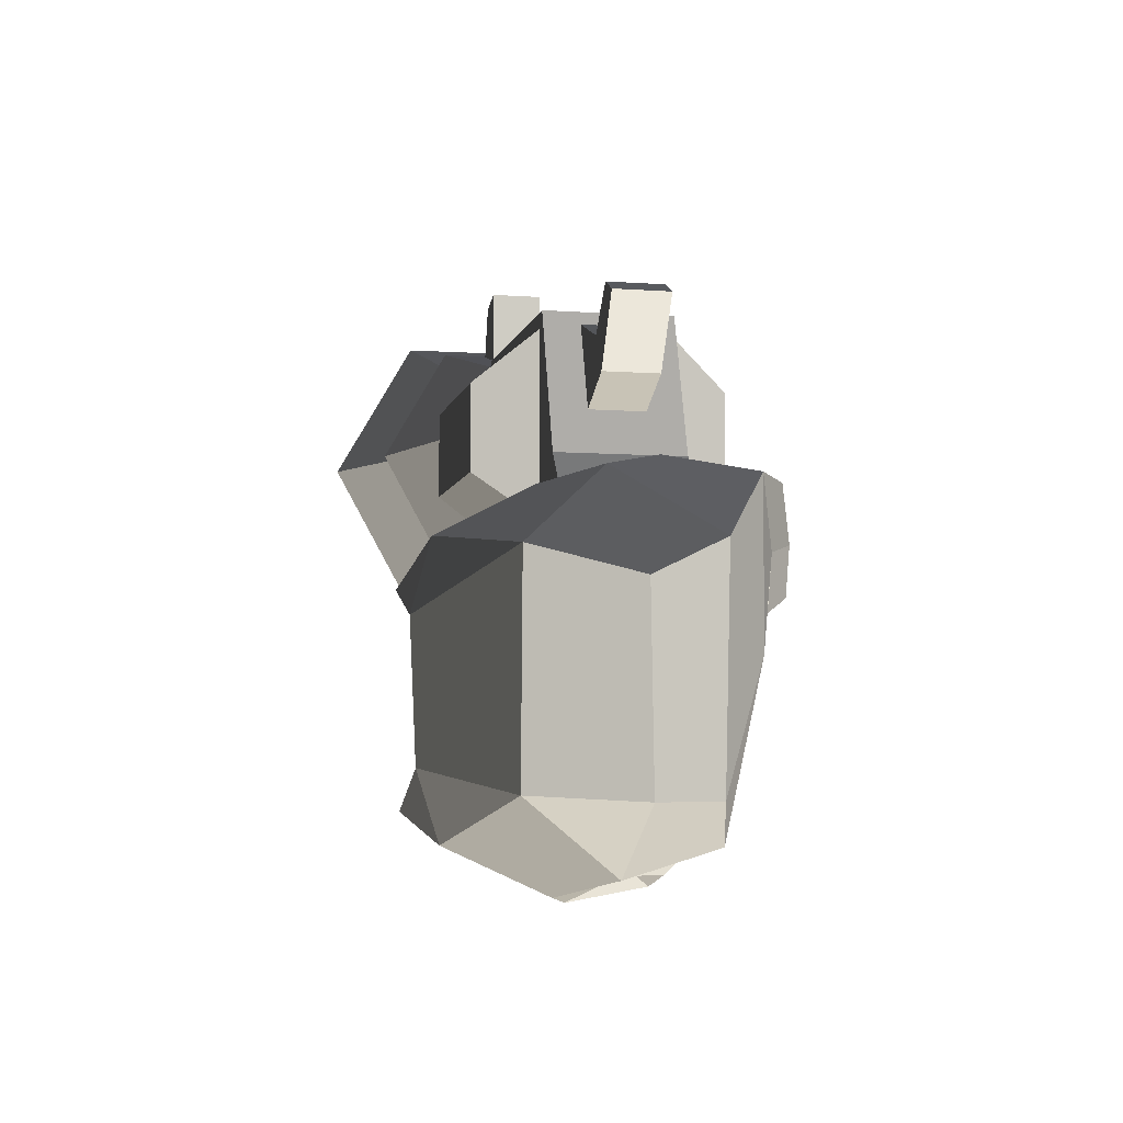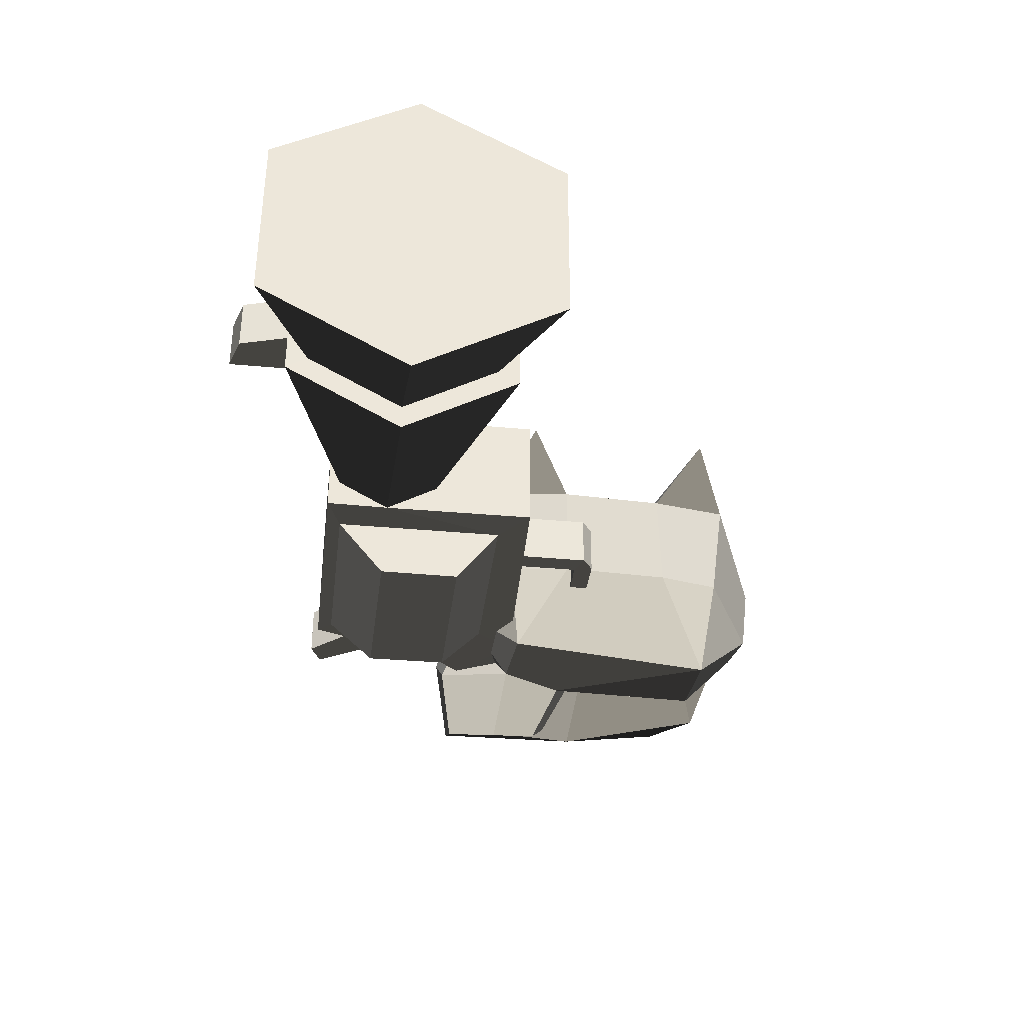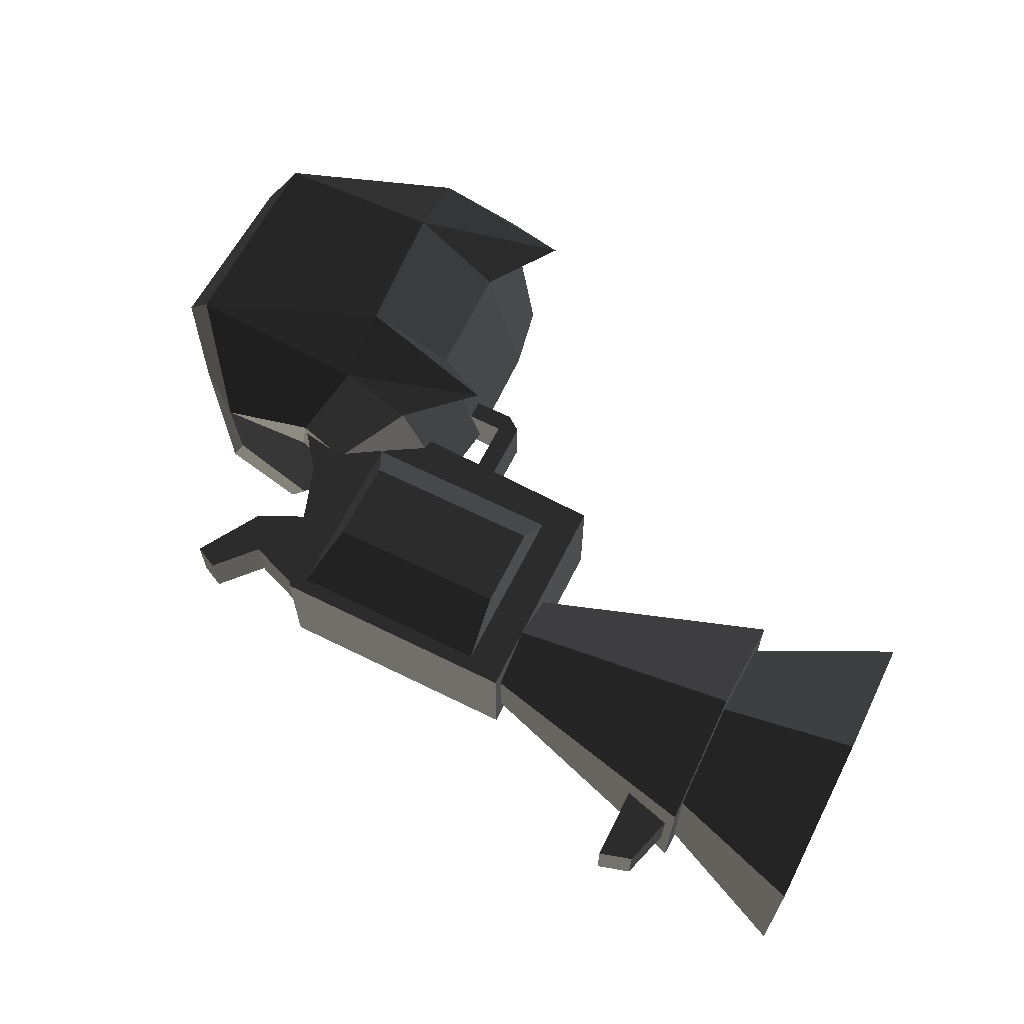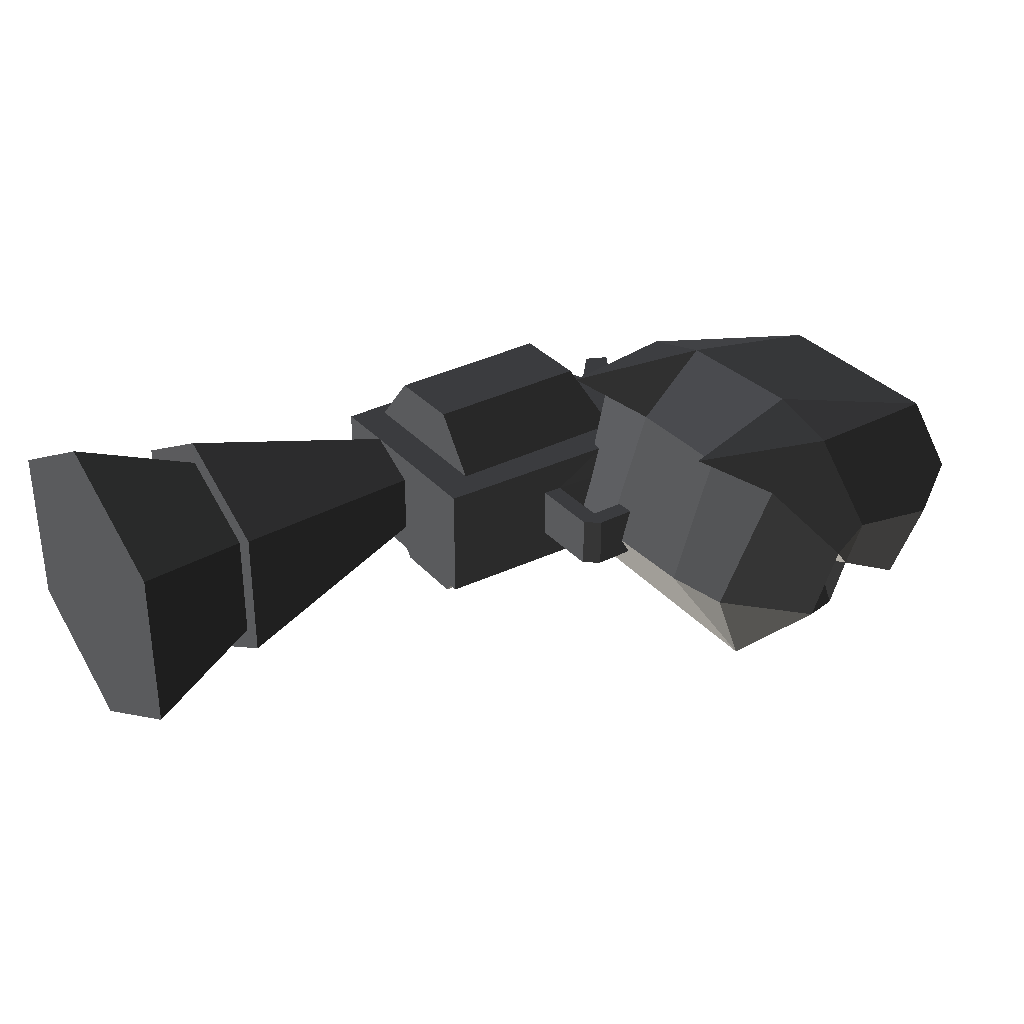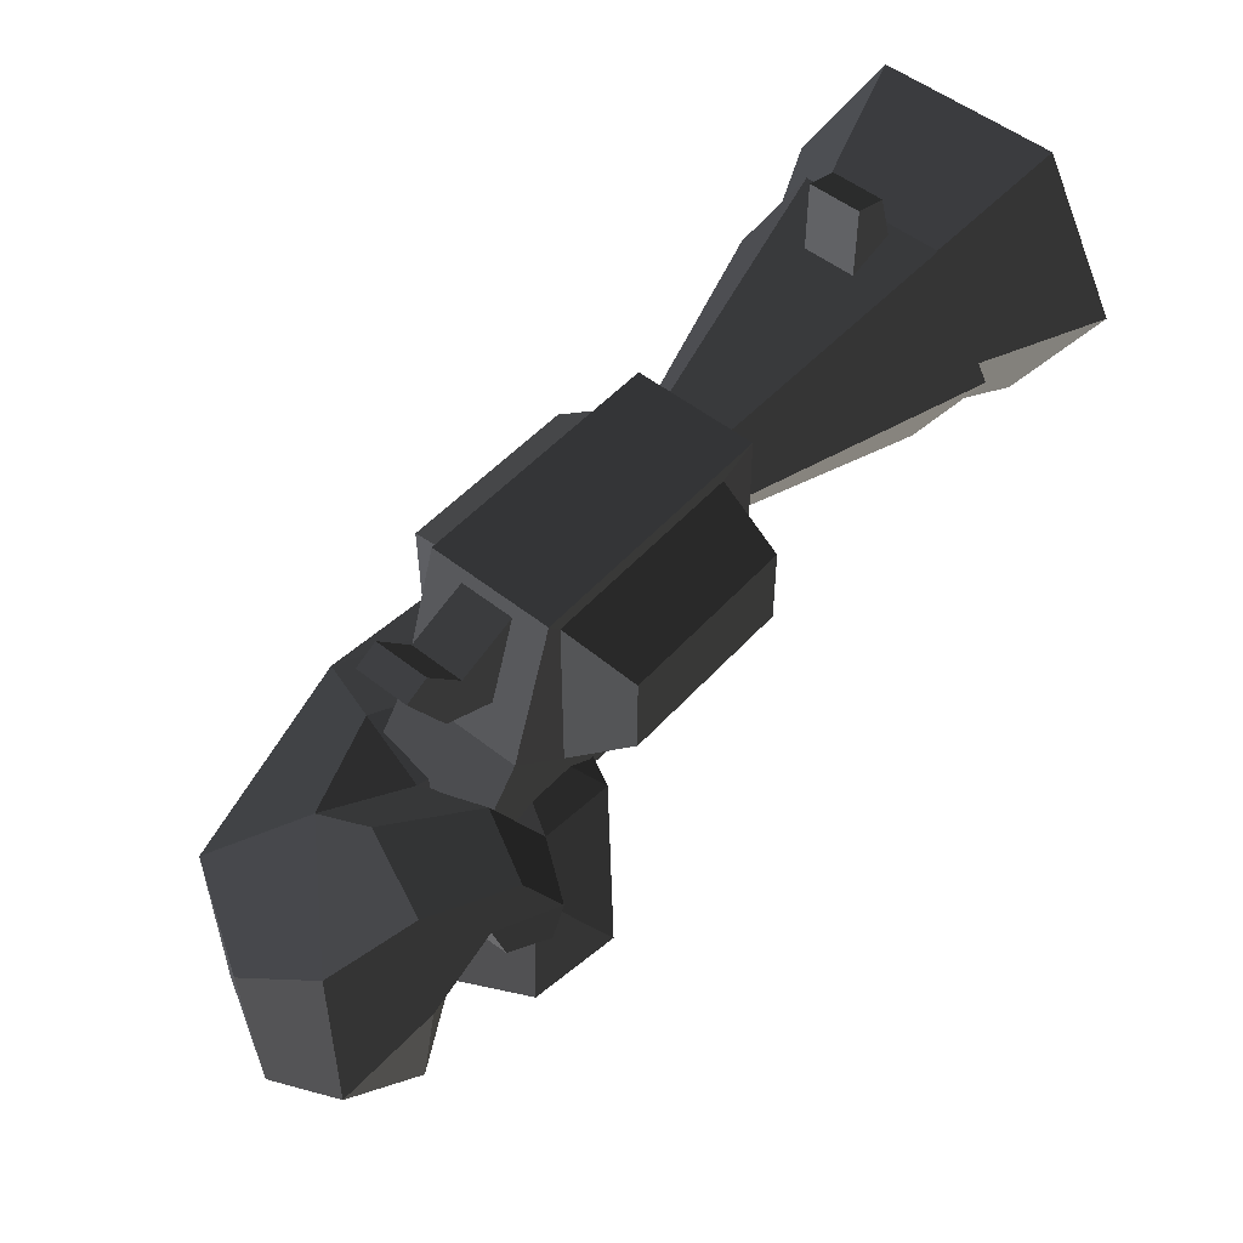
<metadata>
{"format":"obj","ext":"obj","renderer":"f3d","projection":"perspective","resolution":1024,"background":"white","views":[{"elev":-6.0,"azim":77.6,"up":"+Y"},{"elev":-36.2,"azim":-96.9,"up":"+Z"},{"elev":65.3,"azim":-153.5,"up":"+Z"},{"elev":33.0,"azim":-34.8,"up":"+Z"},{"elev":51.8,"azim":130.6,"up":"+Y"}]}
</metadata>
<code>
v -0.0862 -0.1779 -0.1144
v -0.0724 0.041 -0.1593
v 0.0209 -0.1259 -0.085
v 0.0209 -0.1259 -0.085
v -0.0674 -0.2141 0.0112
v 0.061 -0.1272 0.0058
v -0.0088 -0.1197 0.1376
v -0.0088 -0.1197 0.1376
v -0.0042 0.1565 0.1367
v 0.0683 0.1163 0.0113
v 0.024 0.1658 -0.0914
v 0.0209 -0.1259 -0.085
v -0.0042 0.1565 0.1367
v -0.0896 0.2595 0.0213
v -0.2811 0.1933 0.1928
v -0.2279 0.2525 0.076
v -0.2786 0.0968 0.2193
v -0.2786 0.0968 0.2193
v -0.4752 0.1444 0.2078
v -0.4752 0.1444 0.2078
v -0.3732 0.1962 0.1449
v -0.3732 0.1962 0.1449
v -0.3868 0.0806 0.1434
v -0.3868 0.0806 0.1434
v -0.2786 0.0968 0.2193
v -0.2786 0.0968 0.2193
v -0.2635 -0.0863 0.2133
v -0.3837 -0.0756 0.1404
v -0.4667 -0.1382 0.2023
v -0.4667 -0.1382 0.2023
v -0.367 -0.1898 0.1388
v -0.367 -0.1898 0.1388
v -0.261 -0.1776 0.1848
v -0.261 -0.1776 0.1848
v -0.2635 -0.0863 0.2133
v -0.2635 -0.0863 0.2133
v -0.0088 -0.1197 0.1376
v -0.0088 -0.1197 0.1376
v -0.2786 0.0968 0.2193
v -0.0042 0.1565 0.1367
v -0.2886 0.2582 0.0392
v -0.3732 0.1962 0.1449
v -0.2279 0.2525 0.076
v -0.2811 0.1933 0.1928
v -0.3148 0.251 -0.0618
v -0.2026 0.2355 -0.0269
v -0.0896 0.2595 0.0213
v -0.0896 0.2595 0.0213
v -0.2155 0.2731 -0.1273
v -0.1109 0.2752 -0.0479
v -0.2762 0.1714 -0.1547
v -0.2762 0.1714 -0.1547
v -0.3148 0.251 -0.0618
v -0.3148 0.251 -0.0618
v -0.3797 0.1648 -0.1597
v -0.3797 0.1648 -0.1597
v -0.4314 0.1809 -0.0499
v -0.4314 0.1809 -0.0499
v -0.2886 0.2582 0.0392
v -0.3732 0.1962 0.1449
v -0.3868 0.0806 0.1434
v -0.4443 0.0907 -0.0507
v -0.3797 0.1648 -0.1597
v -0.3797 0.1648 -0.1597
v -0.4398 -0.0671 -0.0523
v -0.3666 -0.1386 -0.1792
v -0.3868 0.0806 0.1434
v -0.3837 -0.0756 0.1404
v -0.367 -0.1898 0.1388
v -0.4224 -0.1555 -0.0531
v -0.3666 -0.1386 -0.1792
v -0.3666 -0.1386 -0.1792
v -0.3021 -0.229 -0.0807
v -0.3021 -0.229 -0.0807
v -0.367 -0.1898 0.1388
v -0.2769 -0.2467 0.0297
v -0.2565 -0.1859 -0.0197
v -0.2565 -0.1859 -0.0197
v -0.2505 -0.2134 -0.0872
v -0.2505 -0.2134 -0.0872
v -0.2259 -0.2141 -0.0246
v -0.2259 -0.2141 -0.0246
v -0.2769 -0.2467 0.0297
v -0.2769 -0.2467 0.0297
v -0.2245 -0.2386 0.0563
v -0.2245 -0.2386 0.0563
v -0.367 -0.1898 0.1388
v -0.261 -0.1776 0.1848
v -0.0088 -0.1197 0.1376
v -0.0674 -0.2141 0.0112
v -0.0862 -0.1779 -0.1144
v -0.2259 -0.2141 -0.0246
v -0.1893 -0.1393 -0.0641
v -0.1893 -0.1393 -0.0641
v -0.2385 -0.1372 -0.1623
v -0.2505 -0.2134 -0.0872
v -0.3666 -0.1386 -0.1792
v -0.3021 -0.229 -0.0807
v -0.2464 0.0828 -0.1626
v -0.2464 0.0828 -0.1626
v -0.2762 0.1714 -0.1547
v -0.3797 0.1648 -0.1597
v -0.204 0.1186 -0.2283
v -0.215 0.1849 -0.2373
v -0.1728 0.2549 -0.2156
v -0.2155 0.2731 -0.1273
v -0.0674 0.2524 -0.1587
v -0.1109 0.2752 -0.0479
v 0.024 0.1658 -0.0914
v -0.0896 0.2595 0.0213
v -0.0724 0.041 -0.1593
v 0.0209 -0.1259 -0.085
v -0.1428 0.1673 -0.1919
v -0.1428 0.1673 -0.1919
v -0.1728 0.2549 -0.2156
v -0.215 0.1849 -0.2373
v -0.204 0.1186 -0.2283
v -0.1639 0.0969 -0.1926
v -0.1906 0.0226 -0.0544
v -0.1906 0.0226 -0.0544
v -0.0724 0.041 -0.1593
v -0.0724 0.041 -0.1593
v -0.1893 -0.1393 -0.0641
v -0.0862 -0.1779 -0.1144
v -0.2464 0.0828 -0.1626
v -0.2385 -0.1372 -0.1623
v -0.1639 0.0969 -0.1926
v -0.204 0.1186 -0.2283
v -0.2244 0.247 -0.1235
v -0.2629 0.1725 -0.1233
v -0.3104 0.1714 -0.1234
v -0.3104 0.1714 -0.1234
v -0.2642 0.2977 -0.1237
v -0.3453 0.2245 -0.1235
v -0.2119 0.231 -0.0388
v -0.2224 0.2445 0.047
v -0.2642 0.2977 0.0472
v -0.2642 0.2977 0.0472
v -0.3453 0.2245 0.047
v -0.3453 0.2245 0.047
v -0.345 0.466 0.0472
v -0.327 0.4865 0.0473
v -0.327 0.4865 -0.1239
v -0.2642 0.2977 -0.1237
v -0.345 0.466 -0.1238
v -0.3453 0.2245 -0.1235
v -0.3791 0.4006 -0.2051
v -0.3796 0.2868 -0.2048
v -0.6241 0.3997 -0.2042
v -0.6241 0.2868 -0.2046
v -0.6247 0.2251 -0.1233
v -0.3453 0.2245 -0.1235
v -0.6755 0.1821 -0.123
v -0.3104 0.1714 -0.1234
v -0.6755 0.3978 -0.1238
v -0.6755 0.3978 -0.1238
v -0.6755 0.3248 -0.0819
v -0.6755 0.3248 -0.0819
v -0.9987 0.3978 -0.2264
v -0.9987 0.2376 -0.1342
v -0.9987 0.237 0.0609
v -0.6755 0.3246 0.0068
v -0.6755 0.1821 0.0465
v -0.6755 0.1821 -0.123
v -0.6756 0.3973 0.0473
v -0.6756 0.3973 0.0473
v -0.6247 0.2251 0.0467
v -0.6247 0.2251 0.0467
v -0.3453 0.2245 0.047
v -0.3985 0.1737 0.0468
v -0.6241 0.2868 0.1281
v -0.3796 0.2868 0.1283
v -0.3791 0.4006 0.1286
v -0.345 0.466 0.0472
v -0.6241 0.2868 0.1281
v -0.6241 0.3997 0.1277
v -0.6247 0.2251 0.0467
v -0.6241 0.4659 0.0465
v -0.345 0.466 0.0472
v -0.3791 0.4006 0.1286
v -0.6756 0.4865 0.0464
v -0.327 0.4865 0.0473
v -0.6247 0.2251 0.0467
v -0.6756 0.3973 0.0473
v -0.6756 0.4703 0.0055
v -0.6756 0.4703 0.0055
v -0.6756 0.4705 -0.0832
v -0.6756 0.4865 -0.1229
v -0.327 0.4865 -0.1239
v -0.327 0.4865 0.0473
v -0.6241 0.4659 -0.123
v -0.345 0.466 -0.1238
v -0.6241 0.3997 -0.2042
v -0.3791 0.4006 -0.2051
v -0.6247 0.2251 -0.1233
v -0.6241 0.2868 -0.2046
v -0.6756 0.4865 -0.1229
v -0.6755 0.3978 -0.1238
v -0.6756 0.4705 -0.0832
v -0.6756 0.4705 -0.0832
v -0.9987 0.558 -0.1371
v -0.9987 0.3978 -0.2264
v -0.6756 0.4703 0.0055
v -0.9987 0.5574 0.0578
v -0.6756 0.3973 0.0473
v -0.9987 0.3974 0.15
v -0.6755 0.3246 0.0068
v -0.9987 0.237 0.0609
v -0.9989 0.2664 0.0428
v -0.9989 0.3974 0.1156
v -0.9987 0.2376 -0.1342
v -0.9989 0.2669 -0.1167
v -0.9987 0.3978 -0.2264
v -0.9989 0.3978 -0.1921
v -0.9987 0.558 -0.1371
v -0.9989 0.5287 -0.1191
v -0.9987 0.5574 0.0578
v -0.9989 0.5283 0.0403
v -0.9987 0.3974 0.15
v -0.9989 0.3974 0.1156
v -1.184 0.398 0.1996
v -1.184 0.5997 0.0831
v -0.9989 0.2664 0.0428
v -1.184 0.1948 0.0871
v -0.9989 0.2669 -0.1167
v -1.184 0.1956 -0.1595
v -1.184 0.3973 -0.276
v -1.184 0.398 0.1996
v -0.9989 0.2669 -0.1167
v -0.9989 0.3978 -0.1921
v -0.9989 0.5287 -0.1191
v -1.184 0.6004 -0.1632
v -0.9989 0.5283 0.0403
v -1.184 0.5997 0.0831
v -1.184 0.398 0.1996
v -1.184 0.3973 -0.276
v -0.4135 0.1718 -0.0017
v -0.3985 0.1737 0.0468
v -0.4789 0.1761 -0.0016
v -0.4789 0.1761 -0.0016
v -0.5066 0.177 -0.0015
v -0.6755 0.1821 0.0465
v -0.5068 0.1771 -0.0762
v -0.6755 0.1821 -0.123
v -0.4789 0.176 -0.0764
v -0.3104 0.1714 -0.1234
v -0.4133 0.1719 -0.0764
v -0.4133 0.1719 -0.0764
v -0.4789 0.1761 -0.0016
v -0.4135 0.1718 -0.0017
v -0.4789 0.0851 -0.0764
v -0.4788 0.085 -0.0015
v -0.5069 0.0738 -0.0014
v -0.5066 0.177 -0.0015
v -0.4852 0.0581 -0.0016
v -0.4852 0.0581 -0.0016
v -0.4184 0.0844 -0.0017
v -0.4185 0.0582 -0.0016
v -0.4789 0.0851 -0.0764
v -0.4183 0.0844 -0.0763
v -0.4851 0.058 -0.0763
v -0.4185 0.0582 -0.0762
v -0.4852 0.0581 -0.0016
v -0.4185 0.0582 -0.0016
v -0.5069 0.0738 -0.0764
v -0.5069 0.0738 -0.0014
v -0.4789 0.0851 -0.0764
v -0.4789 0.0851 -0.0764
v -0.4789 0.176 -0.0764
v -0.5068 0.1771 -0.0762
v -0.5066 0.177 -0.0015
v -0.5069 0.0738 -0.0014
v -0.2831 0.3552 -0.0758
v -0.3218 0.4696 -0.0758
v -0.2109 0.3898 -0.0758
v -0.2394 0.439 -0.0758
v -0.2831 0.3552 -0.0013
v -0.2109 0.3898 -0.0013
v -0.3218 0.4696 -0.0013
v -0.2394 0.439 -0.0013
v -0.3218 0.4696 -0.0758
v -0.2394 0.439 -0.0758
v -0.1894 0.4949 -0.0758
v -0.1894 0.4949 -0.0013
v -0.1572 0.4791 -0.0013
v -0.2109 0.3898 -0.0013
v -0.1572 0.4791 -0.0758
v -0.2109 0.3898 -0.0758
v -0.1894 0.4949 -0.0758
v -0.2394 0.439 -0.0758
v -0.1572 0.4791 -0.0013
v -0.1894 0.4949 -0.0013
v -0.9865 0.5533 -0.0025
v -0.92 0.5329 -0.0025
v -0.9653 0.6242 -0.0025
v -0.92 0.6375 -0.0025
v -0.92 0.6375 -0.074
v -0.92 0.5329 -0.074
v -0.9653 0.6242 -0.074
v -0.9865 0.5533 -0.074
v -0.9653 0.6242 -0.0025
v -0.9865 0.5533 -0.0025
v -0.92 0.6375 -0.074
v -0.92 0.6375 -0.0025
g Group_001
f 1 2 3
f 1 3 6 5
f 5 6 7
f 7 6 10 9
f 10 6 12 11
f 10 11 14 13
f 13 14 16 15
f 13 15 17
f 17 15 19
f 19 15 21
f 19 21 23
f 19 23 25
f 25 23 28 27
f 27 28 29
f 29 28 31
f 29 31 33
f 29 33 35
f 35 33 37
f 35 37 40 39
g Group_002
f 41 42 44 43
f 41 43 46 45
f 46 43 47
f 46 47 50 49
f 46 49 51
f 46 51 53
f 53 51 55
f 53 55 57
f 53 57 60 59
f 60 57 62 61
f 62 57 63
f 62 63 66 65
f 62 65 68 67
f 68 65 70 69
f 70 65 71
f 70 71 73
f 70 73 76 75
f 76 73 77
f 77 73 79
f 77 79 81
f 77 81 83
f 83 81 85
f 83 85 88 87
f 88 85 90 89
f 90 85 92 91
f 91 92 93
f 93 92 96 95
f 95 96 98 97
f 95 97 99
f 99 97 102 101
f 99 101 104 103
f 104 101 106 105
f 105 106 108 107
f 107 108 110 109
f 107 109 112 111
f 107 111 113
f 107 113 116 115
f 116 113 118 117
f 118 113 119
f 119 113 121
f 119 121 124 123
f 119 123 126 125
f 119 125 128 127
g Group_003
f 129 130 131
f 129 131 134 133
f 129 133 136 135
f 136 133 137
f 136 137 139
f 139 137 142 141
f 142 137 144 143
f 143 144 146 145
f 145 146 148 147
f 147 148 150 149
f 150 148 152 151
f 151 152 154 153
f 151 153 155
f 155 153 157
f 155 157 160 159
f 160 157 162 161
f 162 157 164 163
f 162 163 165
f 165 163 167
f 167 163 170 169
f 167 169 172 171
f 172 169 174 173
f 172 173 176 175
f 175 176 178 177
f 178 176 180 179
f 178 179 182 181
f 178 181 184 183
f 184 181 185
f 185 181 188 187
f 188 181 190 189
f 188 189 192 191
f 191 192 194 193
f 191 193 196 195
f 191 195 198 197
f 197 198 199
f 199 198 202 201
f 199 201 204 203
f 203 204 206 205
f 205 206 208 207
f 208 206 210 209
f 208 209 212 211
f 211 212 214 213
f 213 214 216 215
f 215 216 218 217
f 217 218 220 219
f 220 218 222 221
f 220 221 224 223
f 223 224 226 225
f 226 224 228 227
f 226 227 230 229
f 230 227 232 231
f 231 232 234 233
f 234 232 236 235
g Group_004
f 237 238 239
f 239 238 242 241
f 241 242 244 243
f 243 244 246 245
f 245 246 247
f 245 247 250 249
f 245 249 252 251
f 252 249 254 253
f 252 253 255
f 252 255 258 257
f 252 257 260 259
f 259 260 262 261
f 261 262 264 263
f 261 263 266 265
f 261 265 267
f 267 265 270 269
f 270 265 272 271
g Group_005
f 273 274 276 275
f 273 275 278 277
f 277 278 280 279
f 279 280 282 281
f 282 280 284 283
f 284 280 286 285
f 285 286 288 287
f 287 288 290 289
f 287 289 292 291
g Group_006
f 293 294 296 295
f 296 294 298 297
f 297 298 300 299
f 299 300 302 301
f 299 301 304 303

</code>
